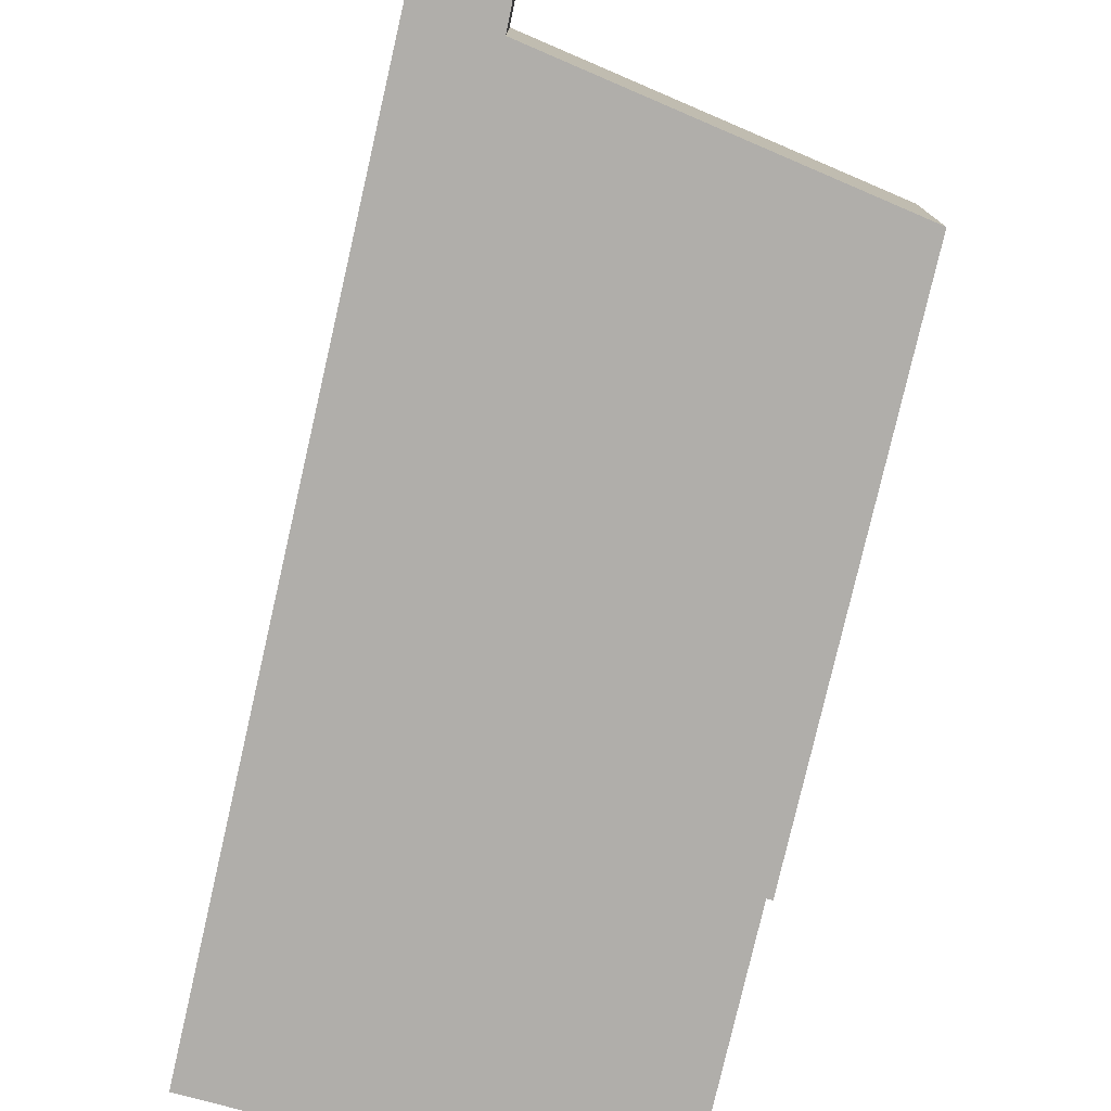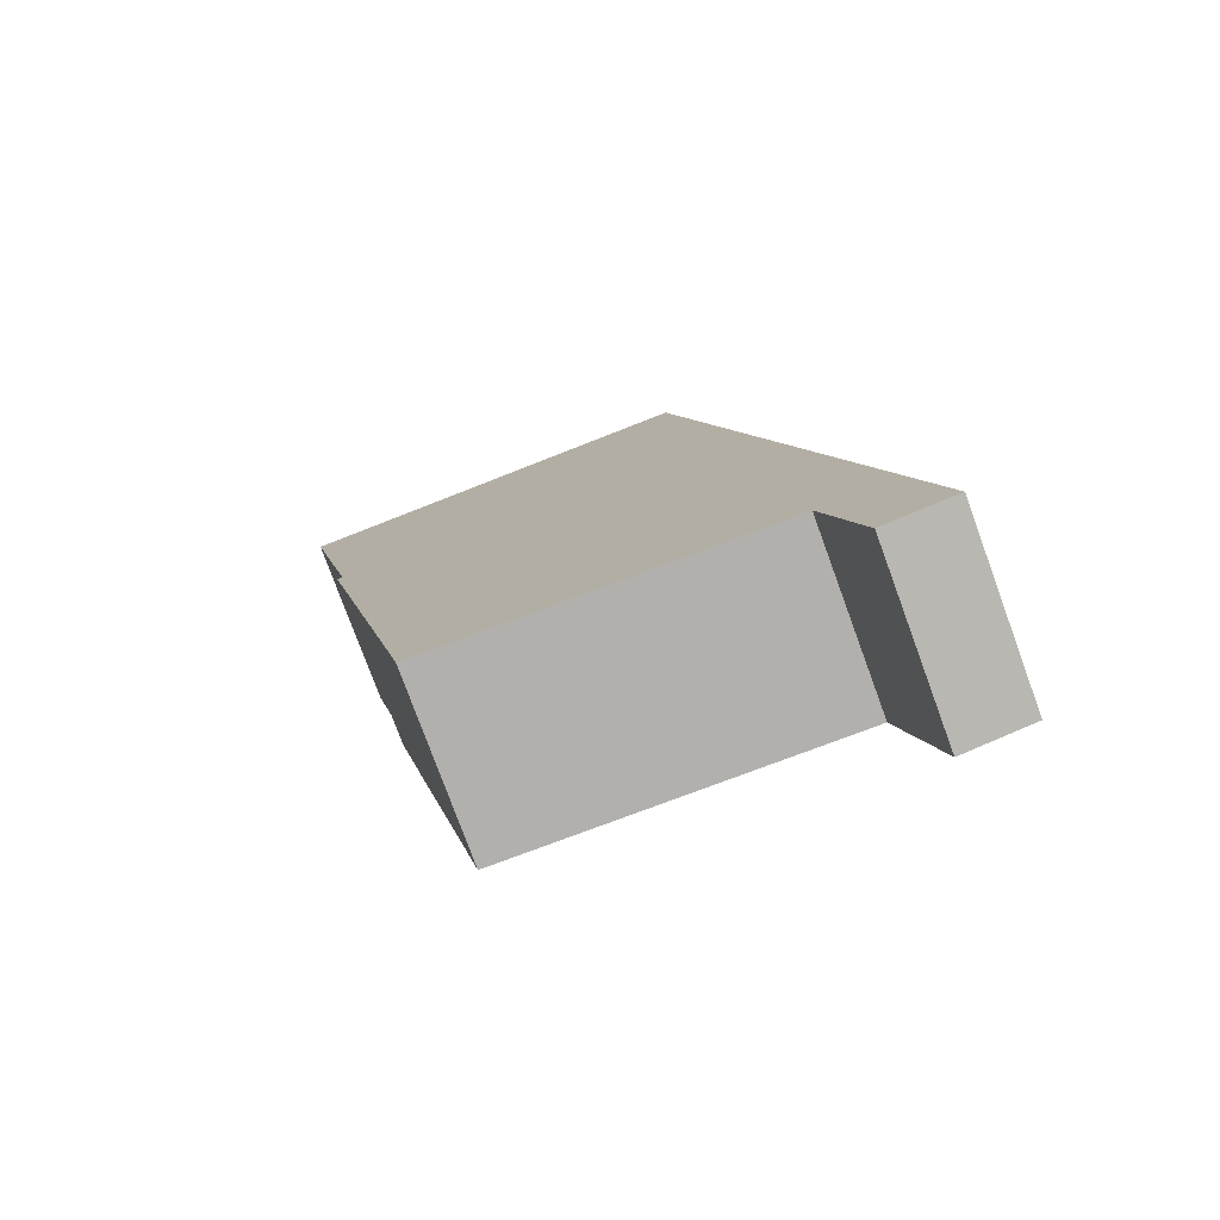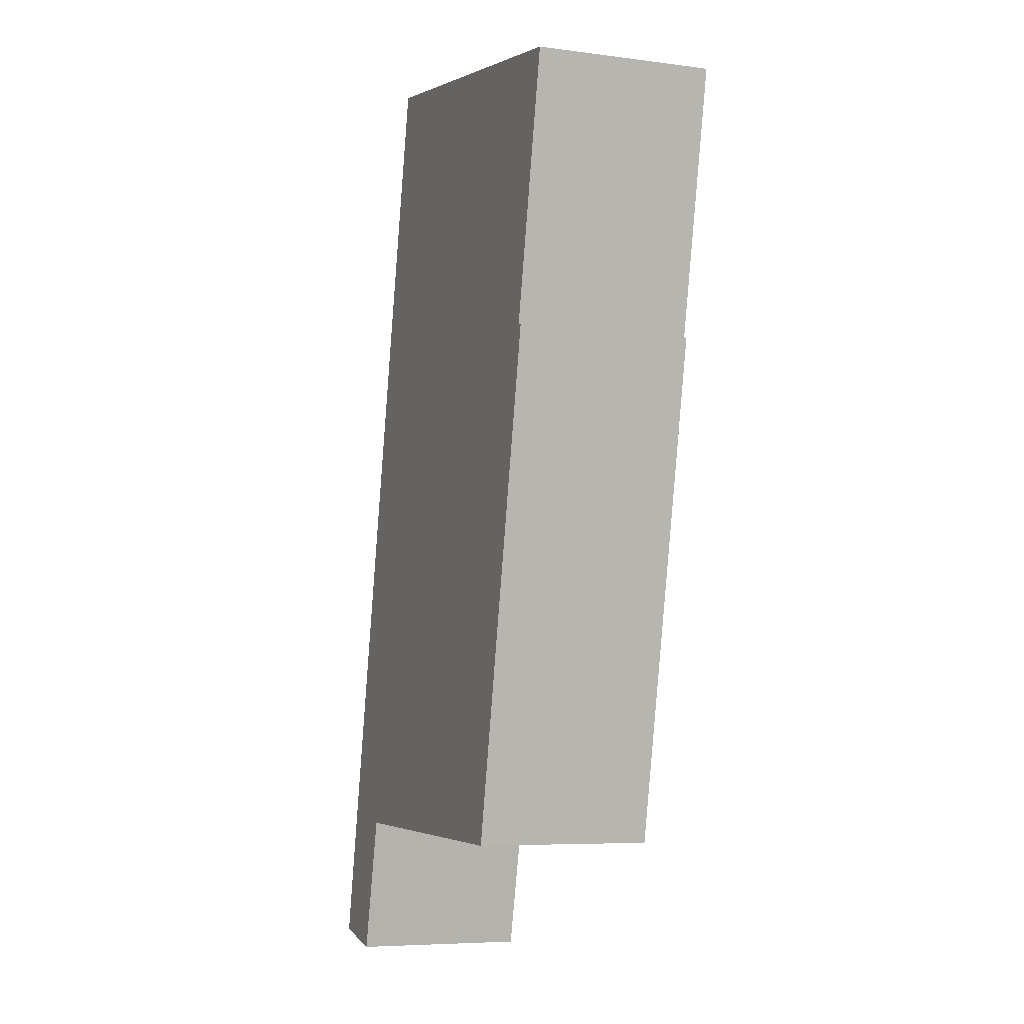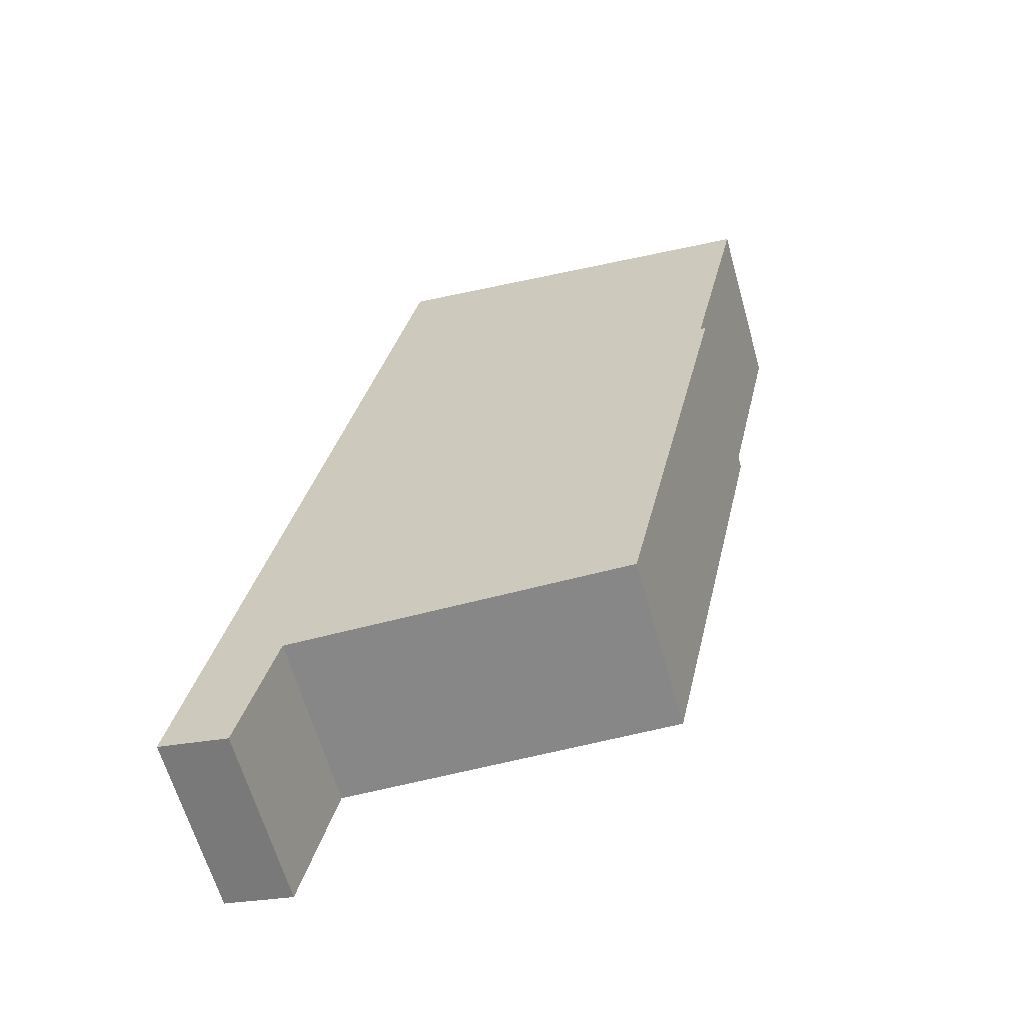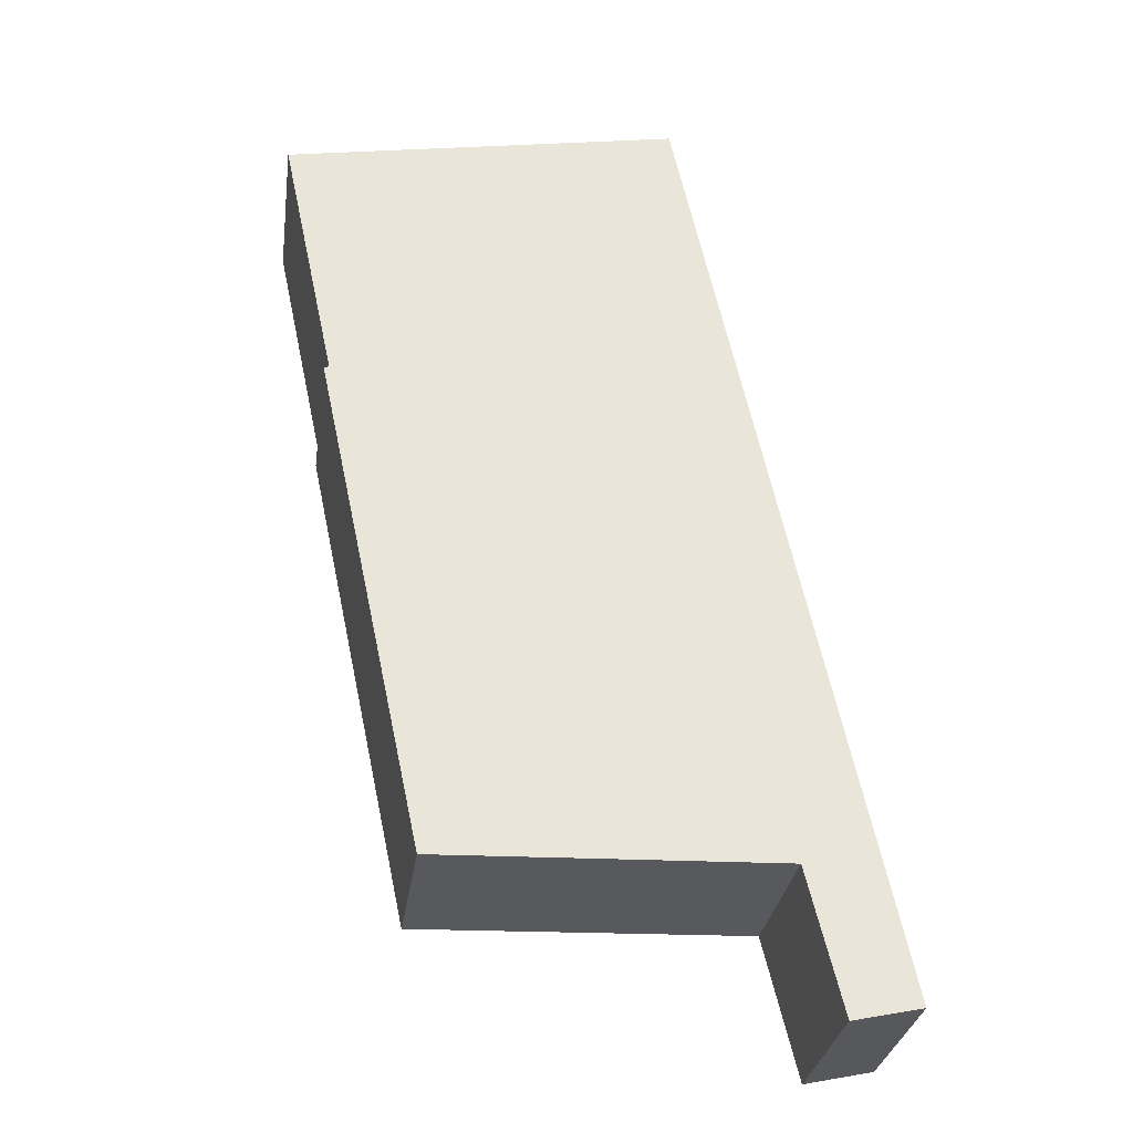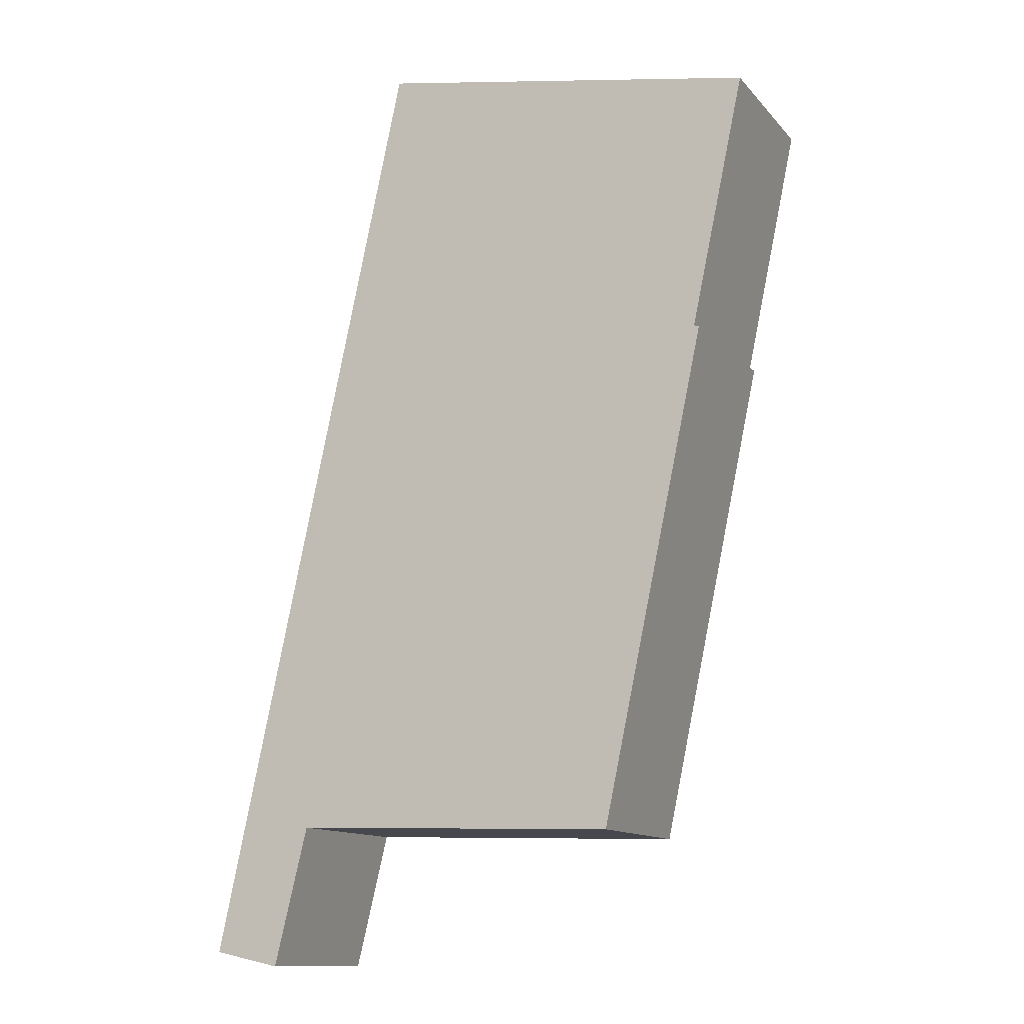
<metadata>
{"format":"obj","ext":"obj","renderer":"f3d","projection":"perspective","resolution":1024,"background":"white","views":[{"elev":-77.9,"azim":155.0,"up":"+Y"},{"elev":-77.8,"azim":20.1,"up":"+Z"},{"elev":-6.5,"azim":-111.4,"up":"+Z"},{"elev":-63.2,"azim":-164.2,"up":"+Z"},{"elev":-30.3,"azim":-7.9,"up":"+Z"},{"elev":-12.5,"azim":-155.2,"up":"+Z"}]}
</metadata>
<code>
v  5.981 2.676 1.035
v  0.835 2.676 -3.907
v  0 2.676 1.639e-16
v  8.514 2.676 -10.82
v  2.37 2.676 -11.48
v  5.223 2.676 -11.39
v  7.474 2.676 -11.32
v  7.992 2.676 -13.46
v  9.03 2.676 -13.24
v  0.756 2.676 -3.923
v  7.992 8.242e-16 -13.46
v  7.474 6.932e-16 -11.32
v  2.37 7.031e-16 -11.48
v  0.756 2.402e-16 -3.923
v  0.835 2.392e-16 -3.907
v  0 0 0
v  5.223 6.975e-16 -11.39
v  9.03 8.105e-16 -13.24
v  5.981 -6.338e-17 1.035
v  8.514 6.627e-16 -10.82
g defaultobject
f 1 2 3
f 2 1 4
f 2 4 5
f 5 4 6
f 6 4 7
f 7 4 8
f 8 4 9
f 5 10 2
f 11 7 8
f 7 11 12
f 13 10 5
f 10 13 14
f 15 3 2
f 3 15 16
f 12 6 7
f 6 12 5
f 5 12 17
f 5 17 13
f 18 8 9
f 8 18 11
f 14 2 10
f 2 14 15
f 16 1 3
f 1 16 19
f 19 4 1
f 4 19 20
f 4 20 9
f 9 20 18
f 13 15 14
f 15 19 16
f 19 15 20
f 20 15 13
f 20 13 17
f 20 17 12
f 20 12 11
f 20 11 18

</code>
